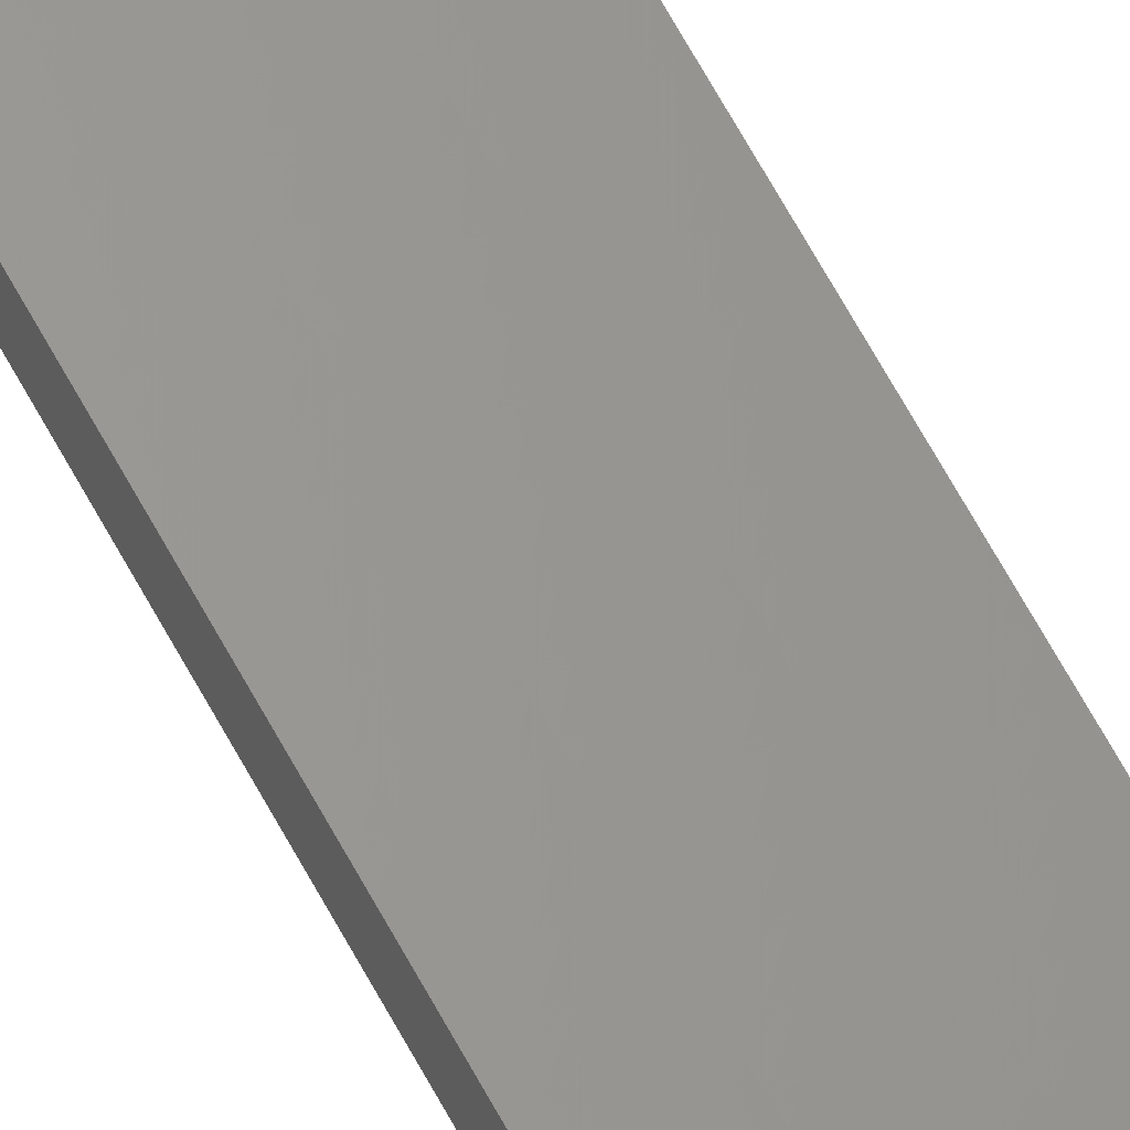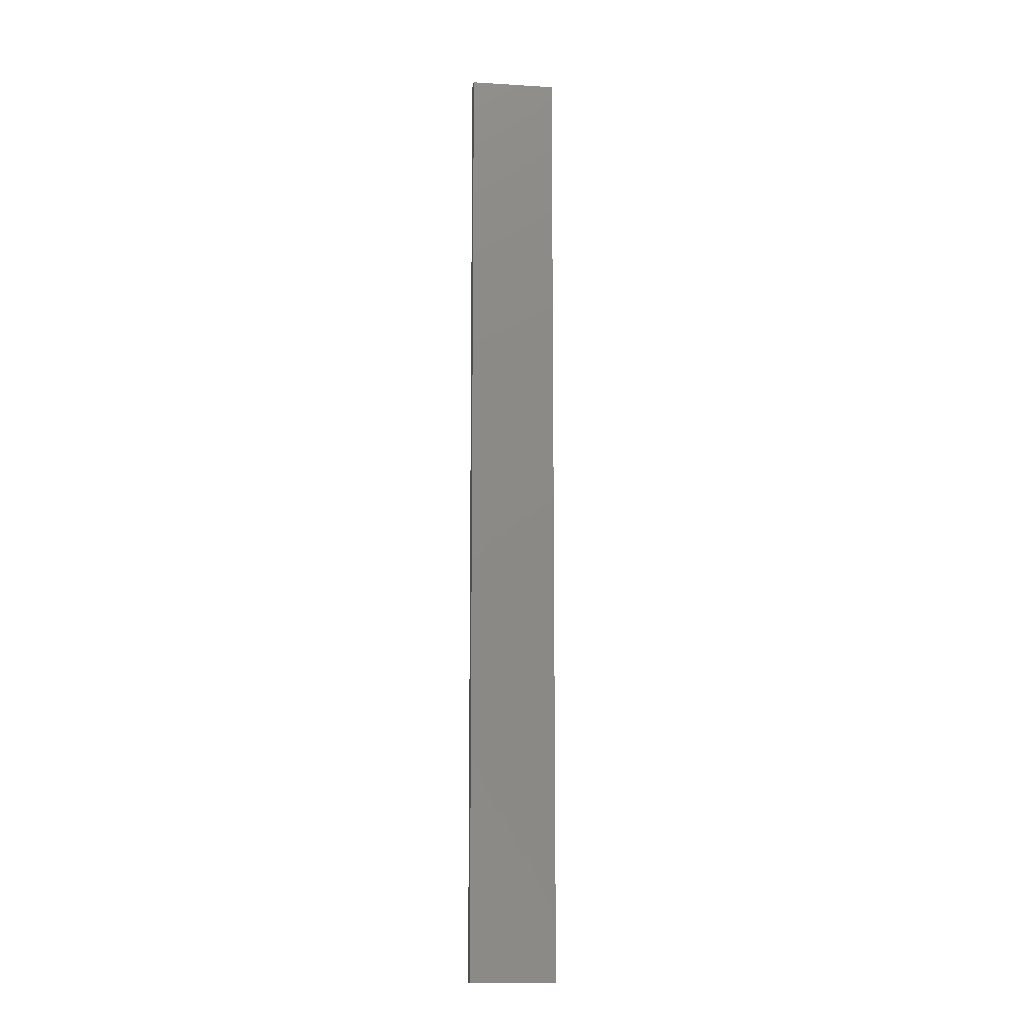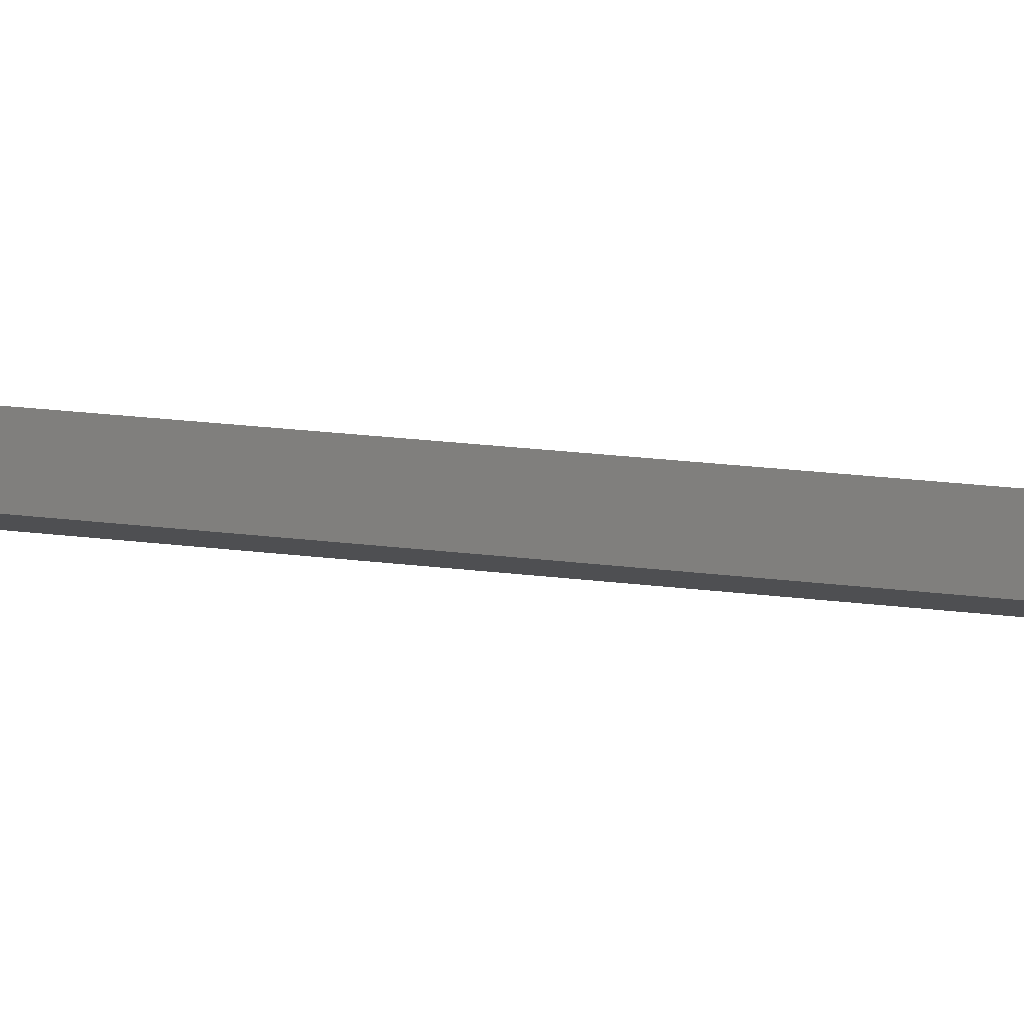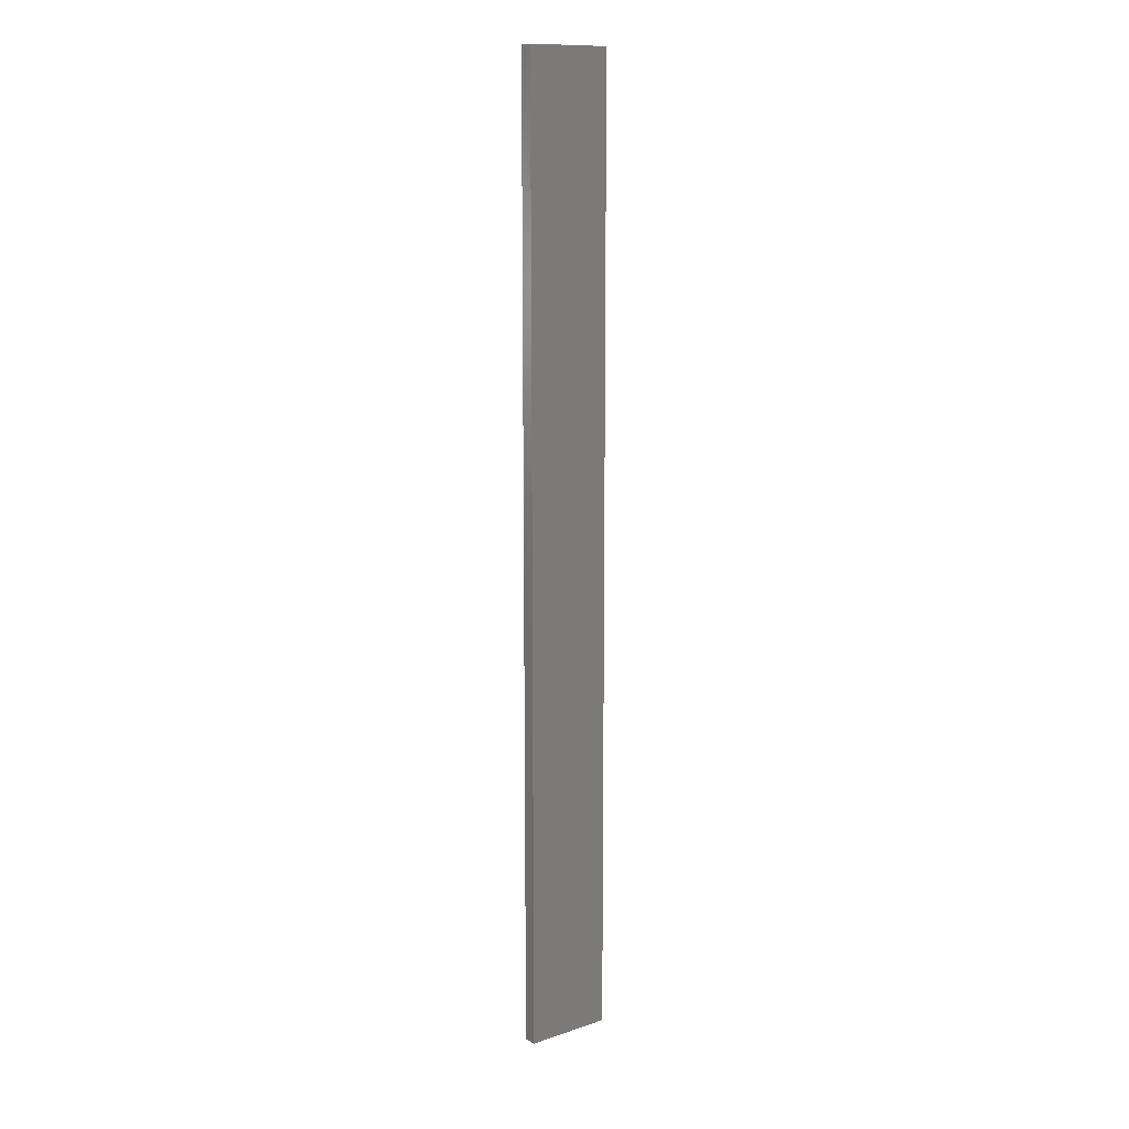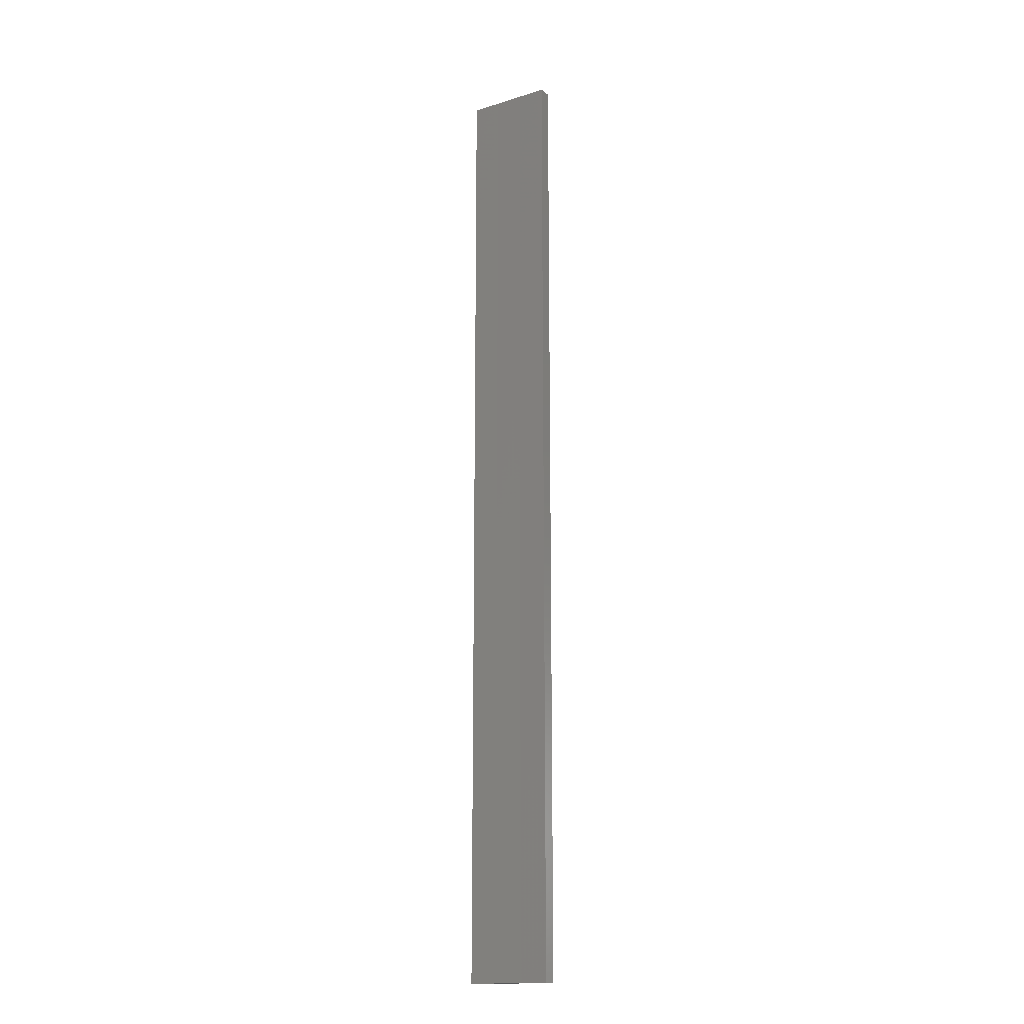
<metadata>
{"format":"stl","ext":"stl","renderer":"f3d","projection":"perspective","resolution":1024,"background":"white","views":[{"elev":69.0,"azim":151.0,"up":"+Y"},{"elev":-11.5,"azim":-176.2,"up":"+Z"},{"elev":9.4,"azim":117.0,"up":"+Y"},{"elev":12.4,"azim":-25.6,"up":"+Z"},{"elev":-15.9,"azim":-135.1,"up":"+Z"}]}
</metadata>
<code>
# stl→obj: 16 verts, 28 faces
v 19.26 -2.355 214.3
v 19.15 -2.377 214.3
v 19.15 -2.377 210.7
v 19.26 -2.355 210.7
v 19.37 -2.332 214.3
v 19.37 -2.332 210.7
v 19.47 -2.309 210.7
v 19.47 -2.309 214.3
v 19.46 -2.26 214.3
v 19.46 -2.26 210.7
v 19.14 -2.328 210.7
v 19.14 -2.328 214.3
v 19.25 -2.306 210.7
v 19.25 -2.306 214.3
v 19.36 -2.283 214.3
v 19.36 -2.283 210.7
f 1 2 3
f 1 3 4
f 5 4 6
f 5 6 7
f 5 1 4
f 8 5 7
f 8 7 9
f 7 10 9
f 11 12 13
f 12 14 13
f 13 15 16
f 16 15 10
f 14 15 13
f 15 9 10
f 12 3 2
f 11 3 12
f 16 10 7
f 6 16 7
f 13 16 6
f 4 13 6
f 3 11 13
f 3 13 4
f 9 15 8
f 15 5 8
f 15 14 5
f 14 1 5
f 14 12 1
f 12 2 1

</code>
